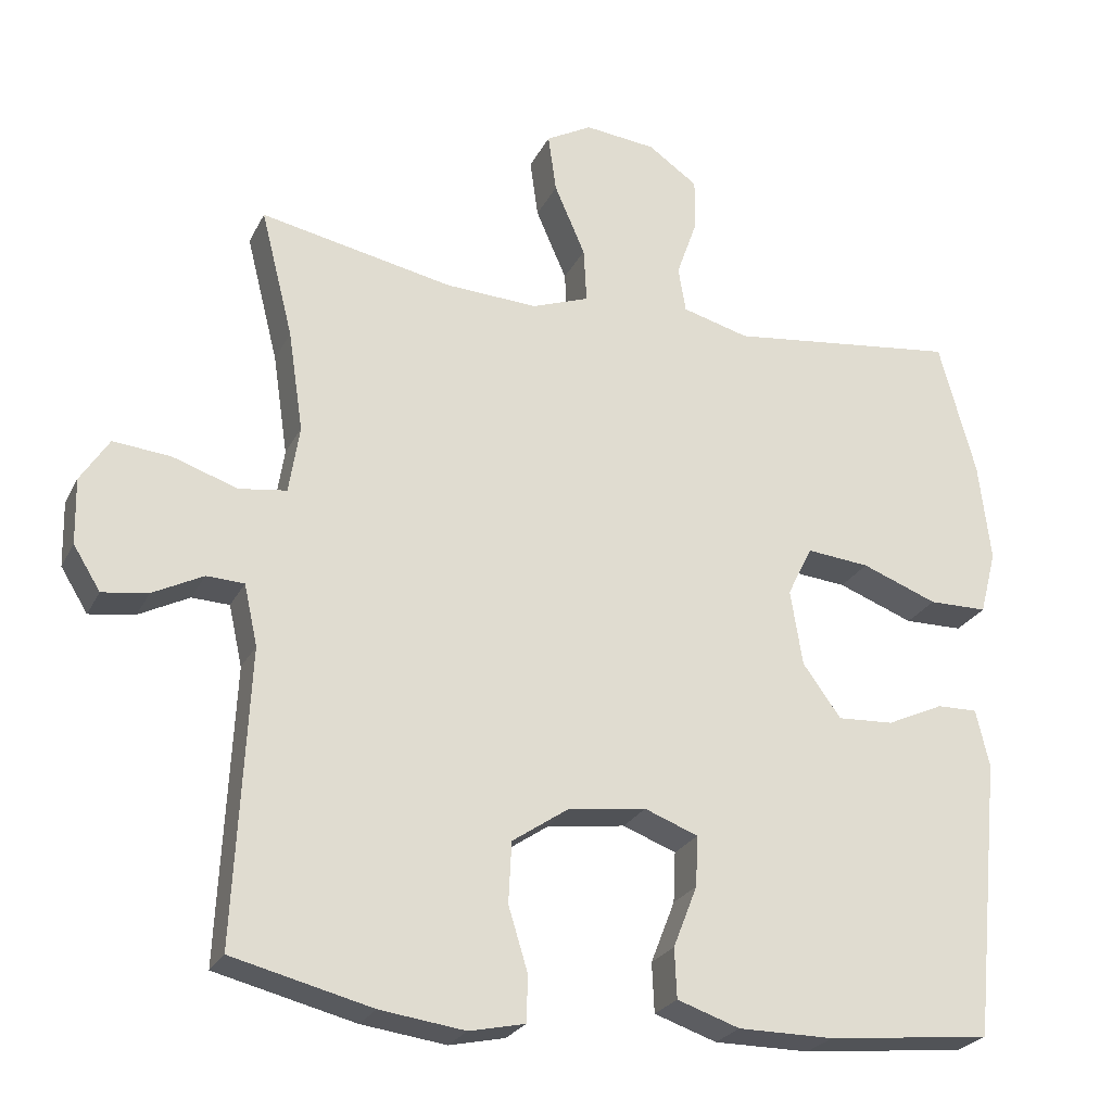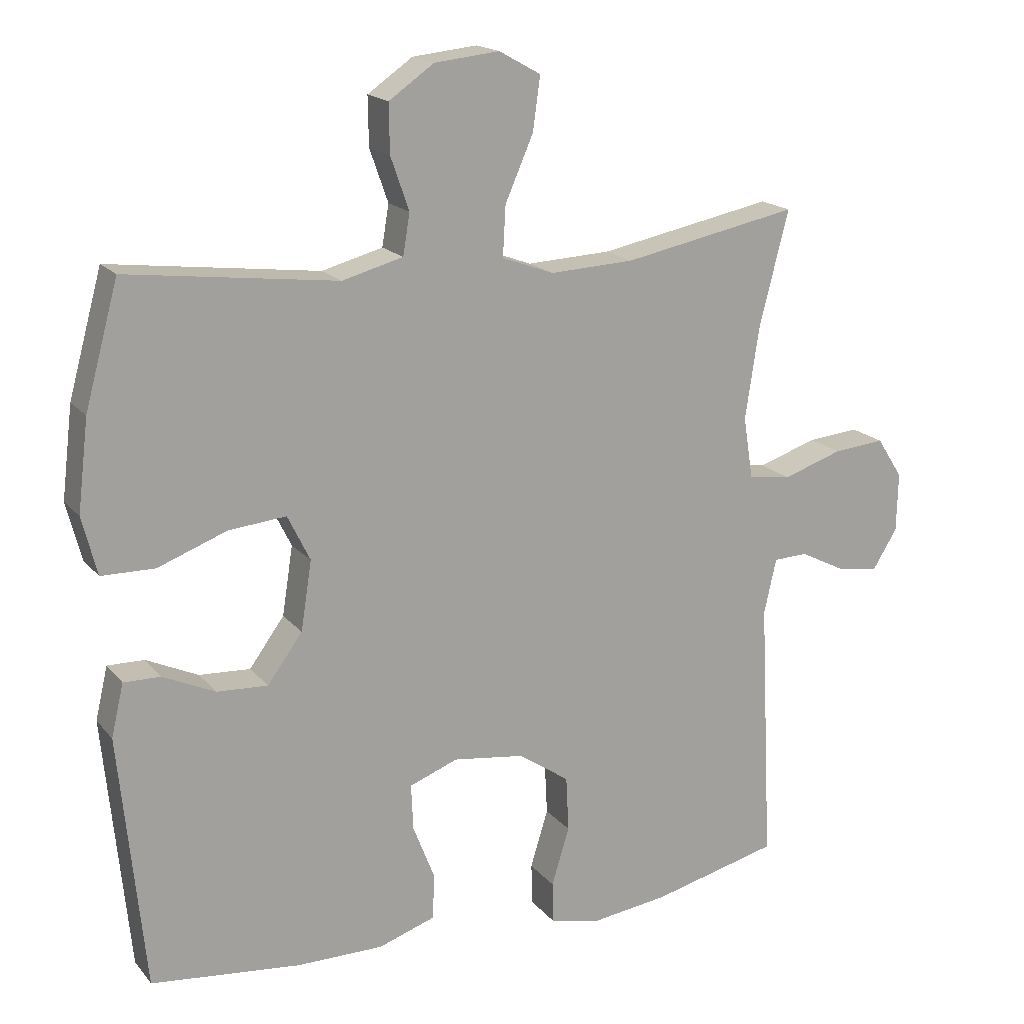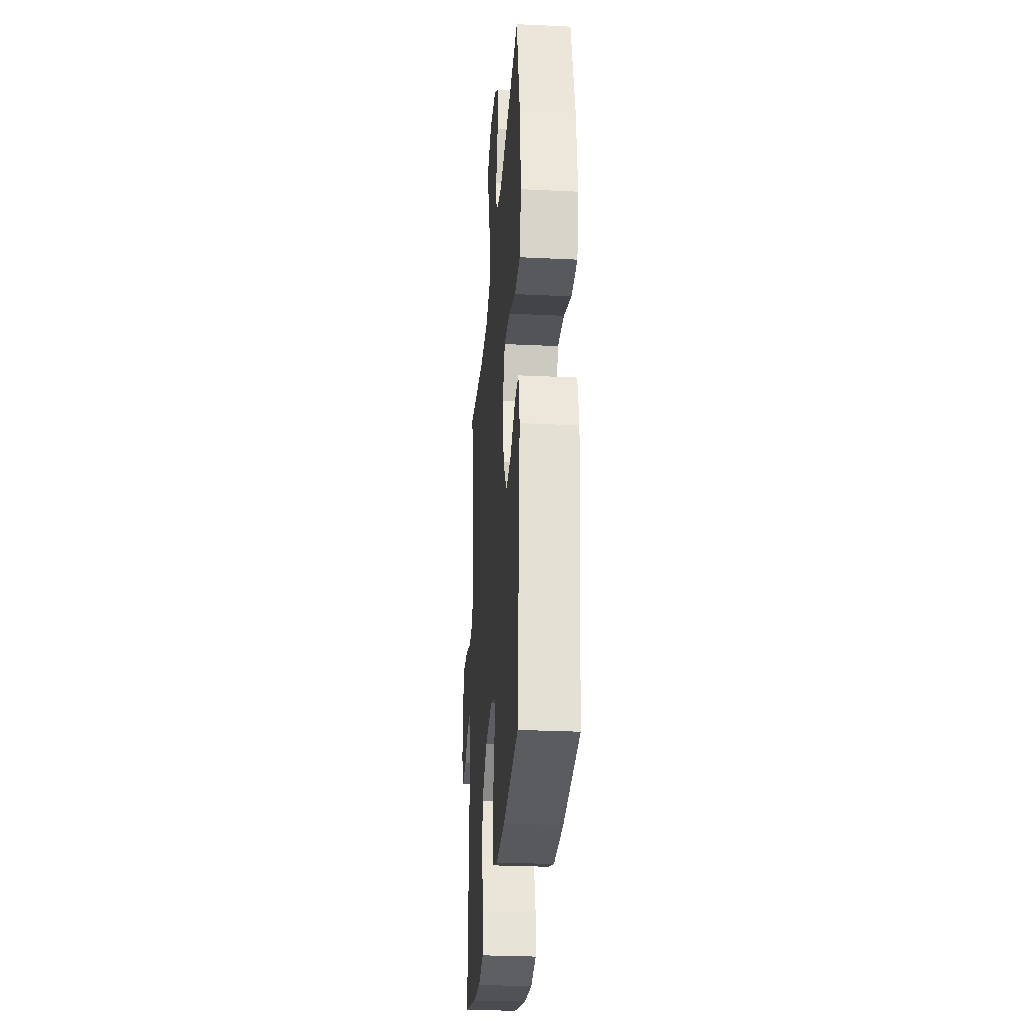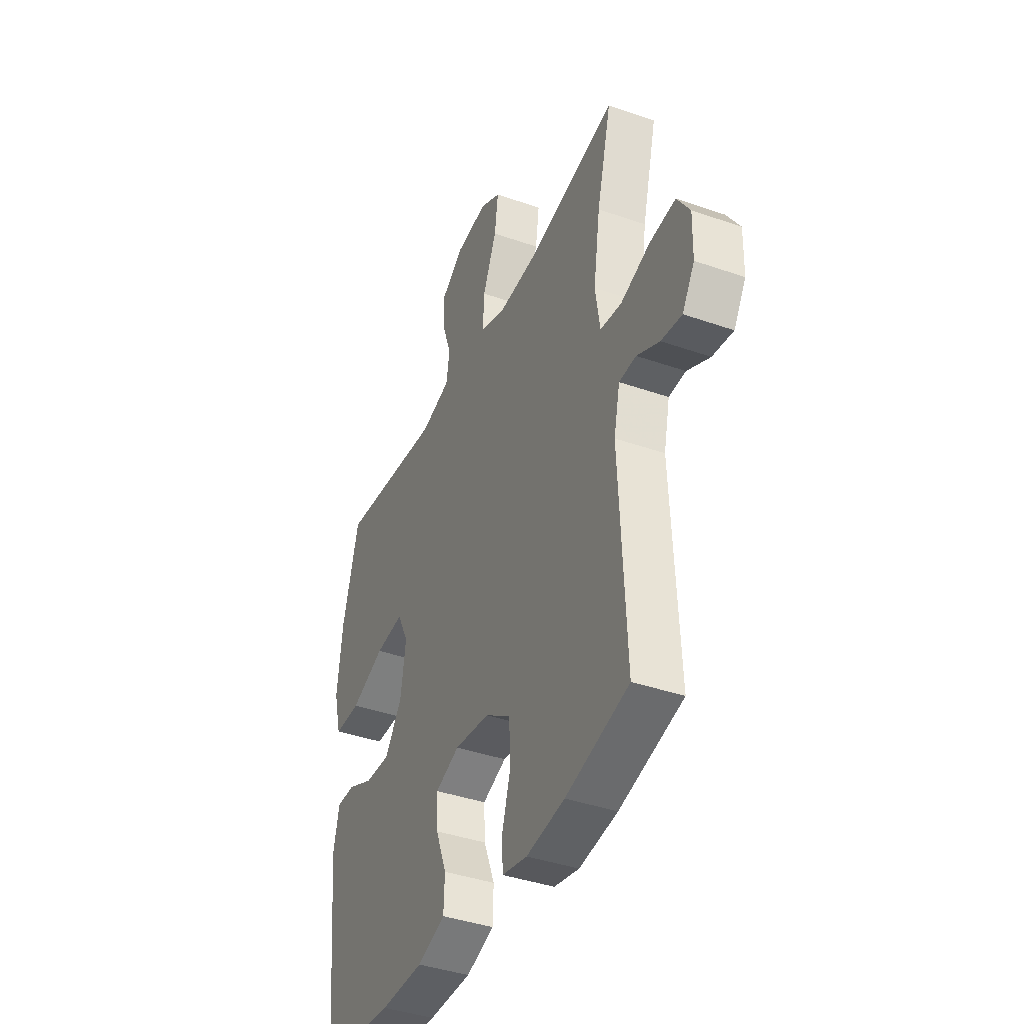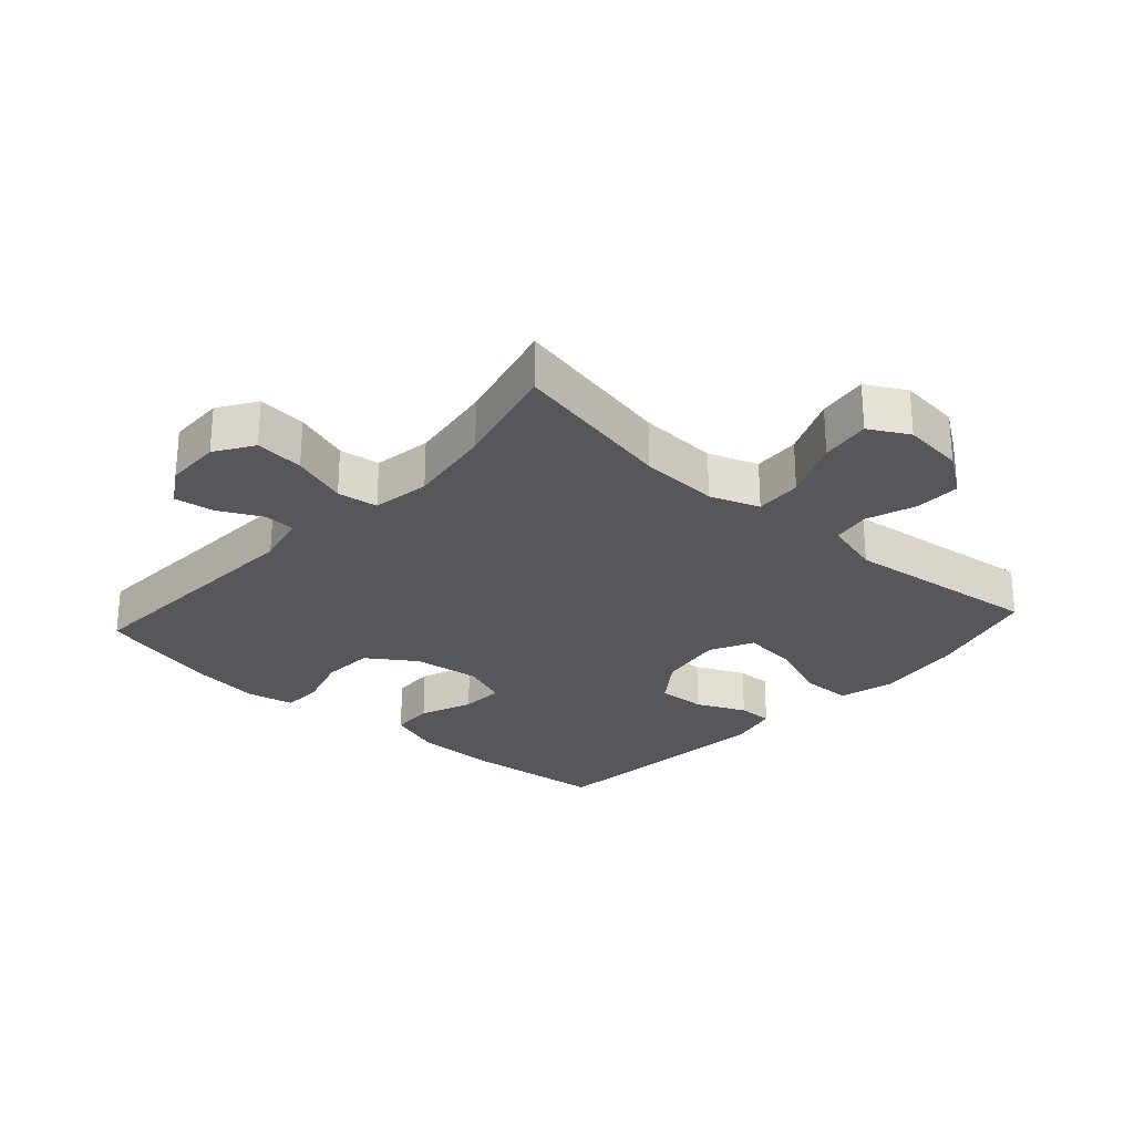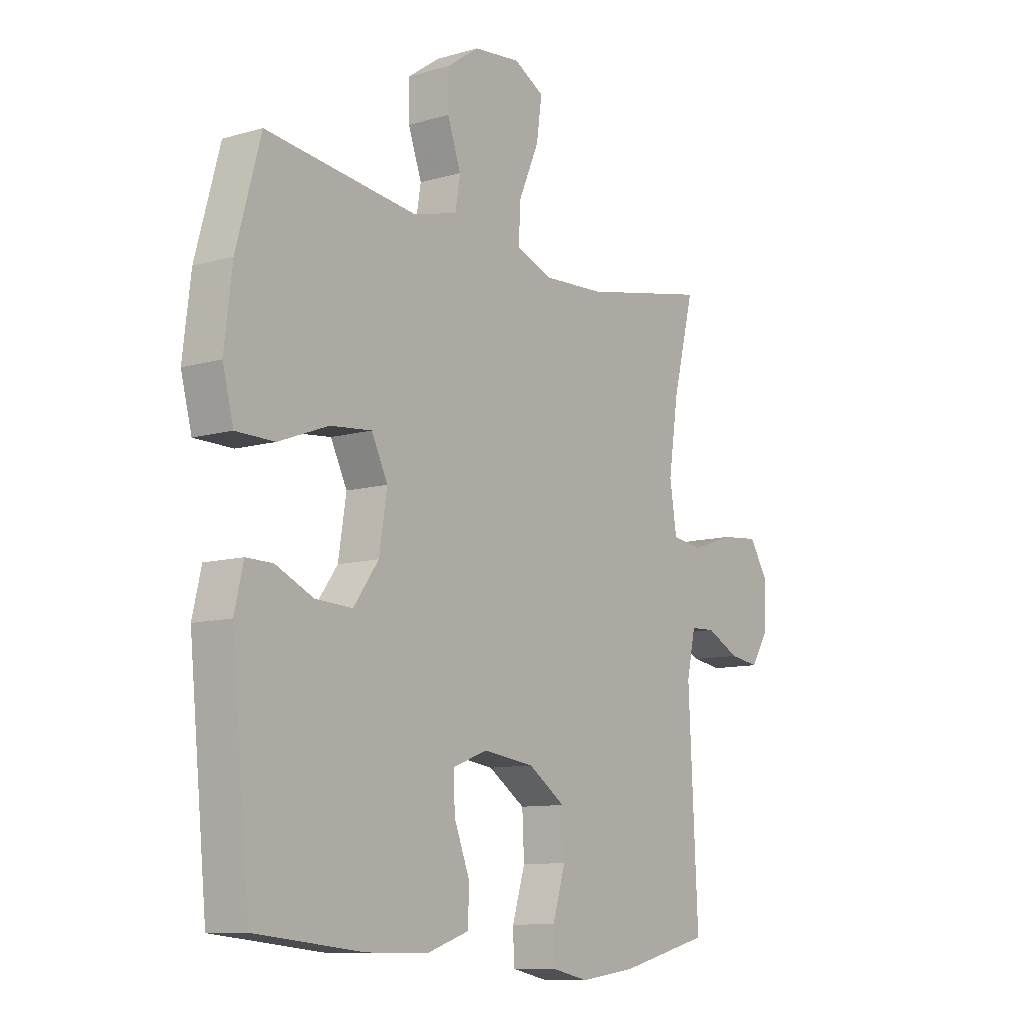
<metadata>
{"format":"obj","ext":"obj","renderer":"f3d","projection":"perspective","resolution":1024,"background":"white","views":[{"elev":-24.9,"azim":-21.5,"up":"+Z"},{"elev":17.5,"azim":153.7,"up":"+Z"},{"elev":-29.0,"azim":85.9,"up":"+Z"},{"elev":-40.1,"azim":-113.3,"up":"+Z"},{"elev":-27.0,"azim":-42.2,"up":"+Y"},{"elev":-10.1,"azim":126.5,"up":"+Z"}]}
</metadata>
<code>
v -0.5 0.07 -0.5
v -0.481 0.07 -0.111
v -0.499 0.07 -0.03
v -0.549 0.07 -0.028
v -0.616 0.07 -0.062
v -0.677 0.07 -0.071
v -0.713 0.07 -0.013
v -0.715 0.07 0.074
v -0.677 0.07 0.133
v -0.601 0.07 0.126
v -0.514 0.07 0.097
v -0.451 0.07 0.106
v -0.437 0.07 0.196
v -0.457 0.07 0.33
v -0.5 0.07 0.5
v -0.243 0.07 0.449
v -0.12 0.07 0.443
v -0.044 0.07 0.471
v -0.048 0.07 0.544
v -0.089 0.07 0.638
v -0.1 0.07 0.716
v -0.039 0.07 0.75
v 0.056 0.07 0.74
v 0.122 0.07 0.694
v 0.121 0.07 0.623
v 0.094 0.07 0.546
v 0.104 0.07 0.486
v 0.193 0.07 0.462
v 0.5 0.07 0.5
v 0.549 0.07 0.321
v 0.565 0.07 0.188
v 0.543 0.07 0.103
v 0.465 0.07 0.102
v 0.364 0.07 0.14
v 0.28 0.07 0.148
v 0.247 0.07 0.081
v 0.263 0.07 -0.02
v 0.314 0.07 -0.09
v 0.389 0.07 -0.086
v 0.465 0.07 -0.051
v 0.519 0.07 -0.05
v 0.537 0.07 -0.127
v 0.5 0.07 -0.5
v 0.281 0.07 -0.523
v 0.154 0.07 -0.523
v 0.071 0.07 -0.495
v 0.068 0.07 -0.429
v 0.1 0.07 -0.347
v 0.103 0.07 -0.28
v 0.032 0.07 -0.253
v -0.072 0.07 -0.267
v -0.147 0.07 -0.318
v -0.151 0.07 -0.399
v -0.125 0.07 -0.484
v -0.127 0.07 -0.545
v -0.201 0.07 -0.561
v -0.314 0.07 -0.546
v -0.5 0 -0.5
v -0.481 0 -0.111
v -0.499 0 -0.03
v -0.549 0 -0.028
v -0.616 0 -0.062
v -0.677 0 -0.071
v -0.713 0 -0.013
v -0.715 0 0.074
v -0.677 0 0.133
v -0.601 0 0.126
v -0.514 0 0.097
v -0.451 0 0.106
v -0.437 0 0.196
v -0.457 0 0.33
v -0.5 0 0.5
v -0.243 0 0.449
v -0.12 0 0.443
v -0.044 0 0.471
v -0.048 0 0.544
v -0.089 0 0.638
v -0.1 0 0.716
v -0.039 0 0.75
v 0.056 0 0.74
v 0.122 0 0.694
v 0.121 0 0.623
v 0.094 0 0.546
v 0.104 0 0.486
v 0.193 0 0.462
v 0.5 0 0.5
v 0.549 0 0.321
v 0.565 0 0.188
v 0.543 0 0.103
v 0.465 0 0.102
v 0.364 0 0.14
v 0.28 0 0.148
v 0.247 0 0.081
v 0.263 0 -0.02
v 0.314 0 -0.09
v 0.389 0 -0.086
v 0.465 0 -0.051
v 0.519 0 -0.05
v 0.537 0 -0.127
v 0.5 0 -0.5
v 0.281 0 -0.523
v 0.154 0 -0.523
v 0.071 0 -0.495
v 0.068 0 -0.429
v 0.1 0 -0.347
v 0.103 0 -0.28
v 0.032 0 -0.253
v -0.072 0 -0.267
v -0.147 0 -0.318
v -0.151 0 -0.399
v -0.125 0 -0.484
v -0.127 0 -0.545
v -0.201 0 -0.561
v -0.314 0 -0.546
f 57 1 2
f 56 57 2
f 55 56 2
f 54 55 2
f 53 54 2
f 52 53 2 3
f 51 52 3
f 50 51 3
f 49 50 3
f 46 47 48
f 45 46 48
f 44 45 48
f 43 44 48
f 42 43 48
f 41 42 48
f 40 41 48
f 39 40 48
f 38 39 48 49
f 37 38 49 3
f 32 33 34
f 31 32 34
f 30 31 34
f 29 30 34
f 28 29 34
f 27 28 34 35
f 24 25 26
f 23 24 26
f 22 23 26
f 21 22 26
f 20 21 26
f 19 20 26
f 18 19 26 27
f 27 35 36
f 18 27 36
f 17 18 36
f 14 15 16
f 17 36 37
f 16 17 37
f 14 16 37
f 13 14 37
f 9 10 11
f 8 9 11
f 7 8 11
f 6 7 11
f 5 6 11
f 4 5 11
f 3 4 11 12
f 12 13 37
f 3 12 37
f 59 58 114
f 59 114 113
f 59 113 112
f 59 112 111
f 59 111 110
f 60 59 110 109
f 60 109 108
f 60 108 107
f 60 107 106
f 105 104 103
f 105 103 102
f 105 102 101
f 105 101 100
f 105 100 99
f 105 99 98
f 105 98 97
f 105 97 96
f 106 105 96 95
f 60 106 95 94
f 91 90 89
f 91 89 88
f 91 88 87
f 91 87 86
f 91 86 85
f 92 91 85 84
f 83 82 81
f 83 81 80
f 83 80 79
f 83 79 78
f 83 78 77
f 83 77 76
f 84 83 76 75
f 93 92 84
f 93 84 75
f 93 75 74
f 73 72 71
f 94 93 74
f 94 74 73
f 94 73 71
f 94 71 70
f 68 67 66
f 68 66 65
f 68 65 64
f 68 64 63
f 68 63 62
f 68 62 61
f 69 68 61 60
f 94 70 69
f 94 69 60
f 1 58 59 2
f 2 59 60 3
f 3 60 61 4
f 4 61 62 5
f 5 62 63 6
f 6 63 64 7
f 7 64 65 8
f 8 65 66 9
f 9 66 67 10
f 10 67 68 11
f 11 68 69 12
f 12 69 70 13
f 13 70 71 14
f 14 71 72 15
f 15 72 73 16
f 16 73 74 17
f 17 74 75 18
f 18 75 76 19
f 19 76 77 20
f 20 77 78 21
f 21 78 79 22
f 22 79 80 23
f 23 80 81 24
f 24 81 82 25
f 25 82 83 26
f 26 83 84 27
f 27 84 85 28
f 28 85 86 29
f 29 86 87 30
f 30 87 88 31
f 31 88 89 32
f 32 89 90 33
f 33 90 91 34
f 34 91 92 35
f 35 92 93 36
f 36 93 94 37
f 37 94 95 38
f 38 95 96 39
f 39 96 97 40
f 40 97 98 41
f 41 98 99 42
f 42 99 100 43
f 43 100 101 44
f 44 101 102 45
f 45 102 103 46
f 46 103 104 47
f 47 104 105 48
f 48 105 106 49
f 49 106 107 50
f 50 107 108 51
f 51 108 109 52
f 52 109 110 53
f 53 110 111 54
f 54 111 112 55
f 55 112 113 56
f 56 113 114 57
f 57 114 58 1

</code>
